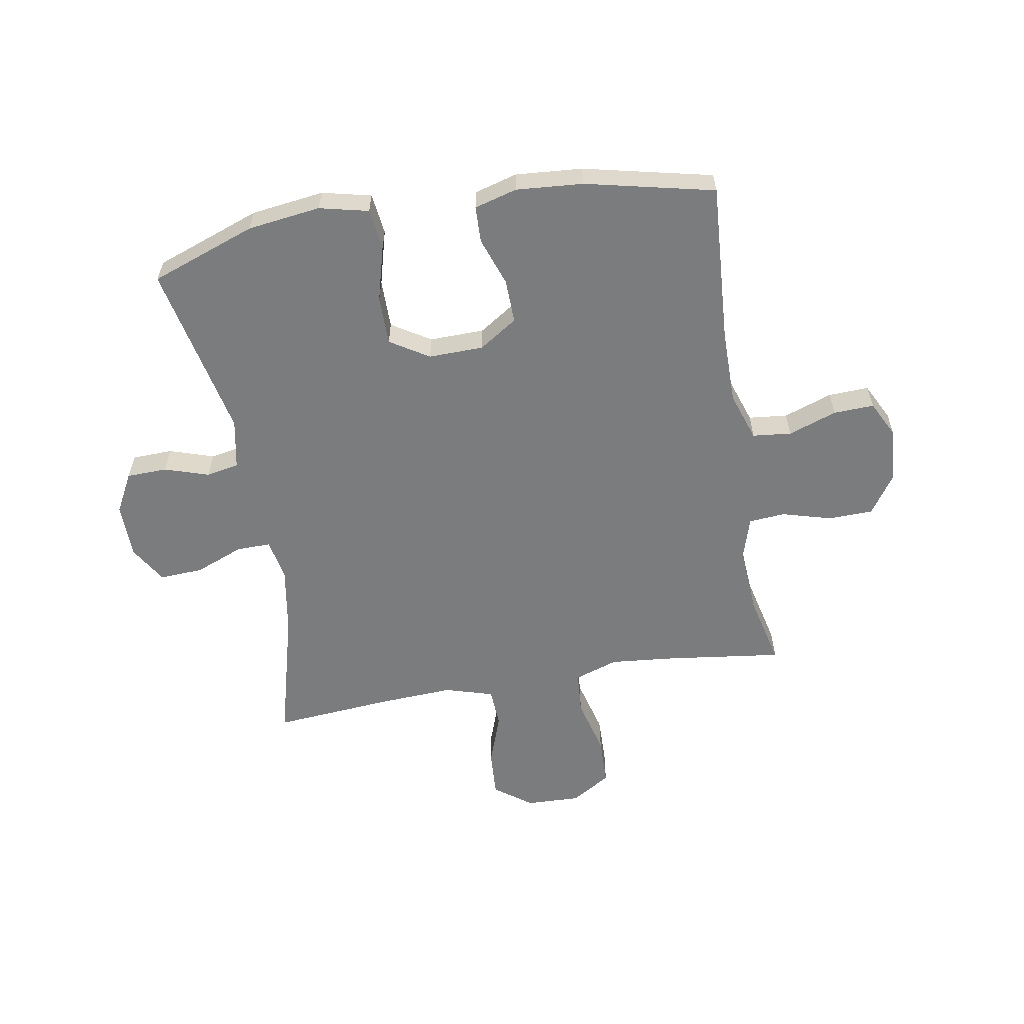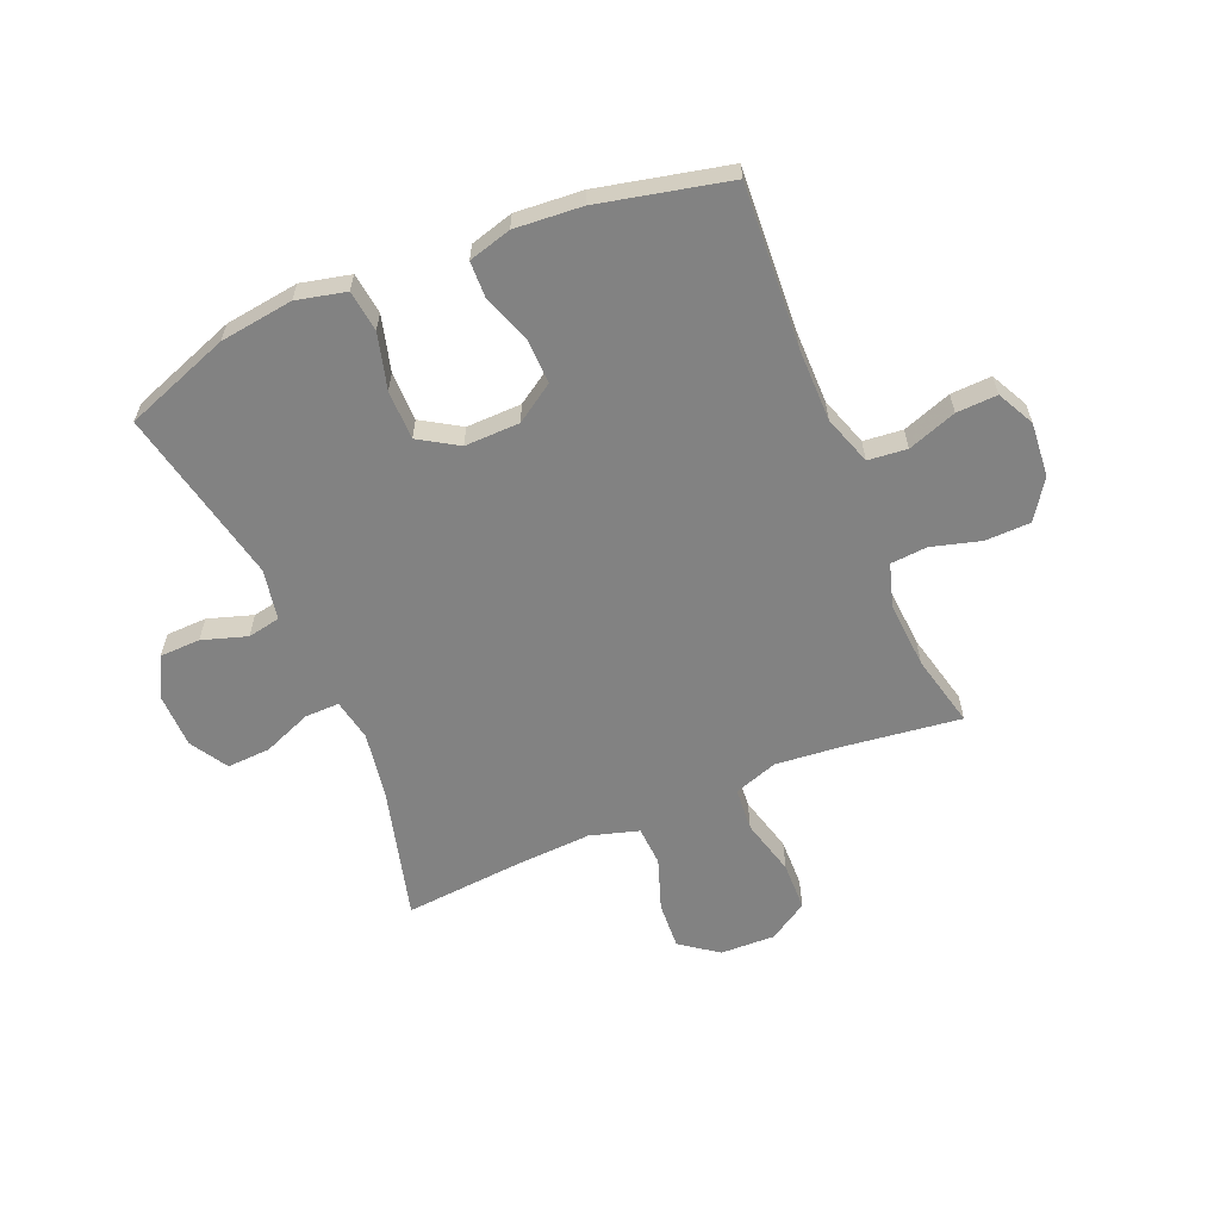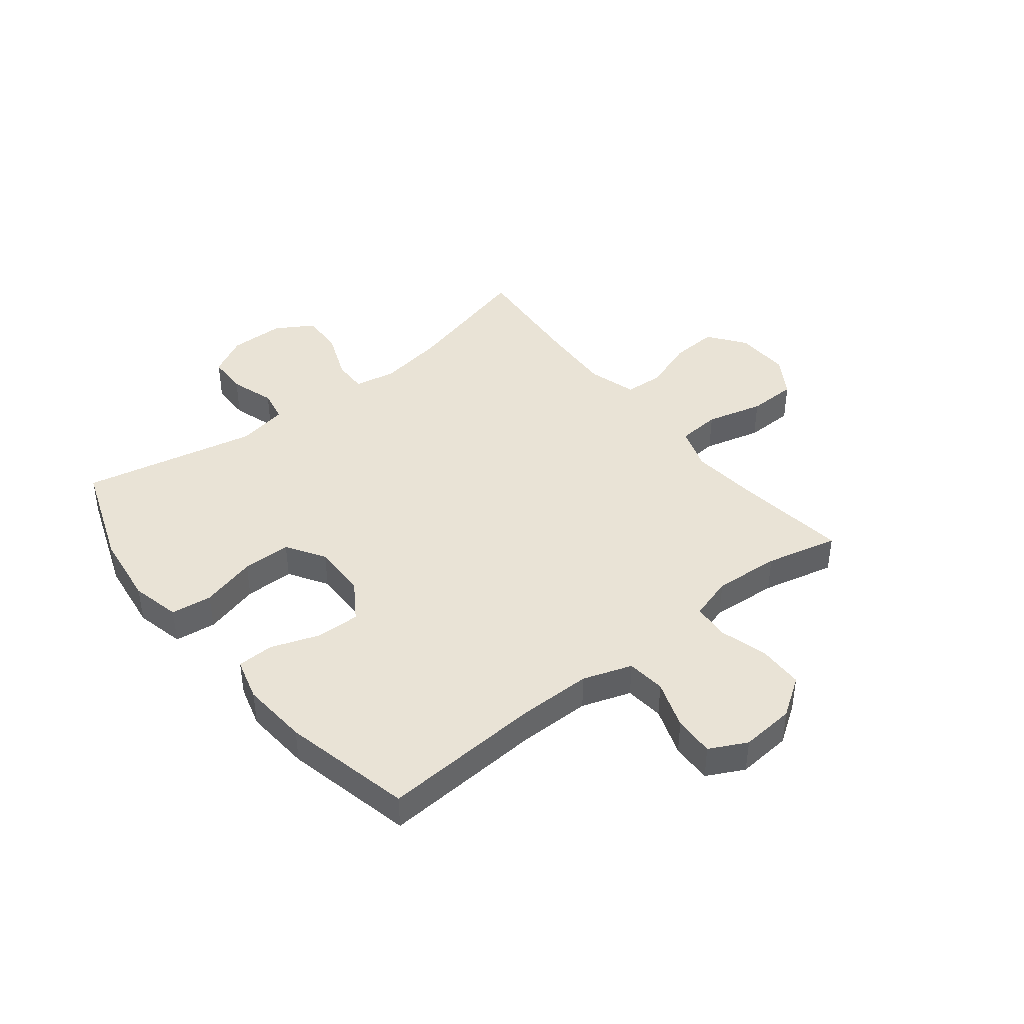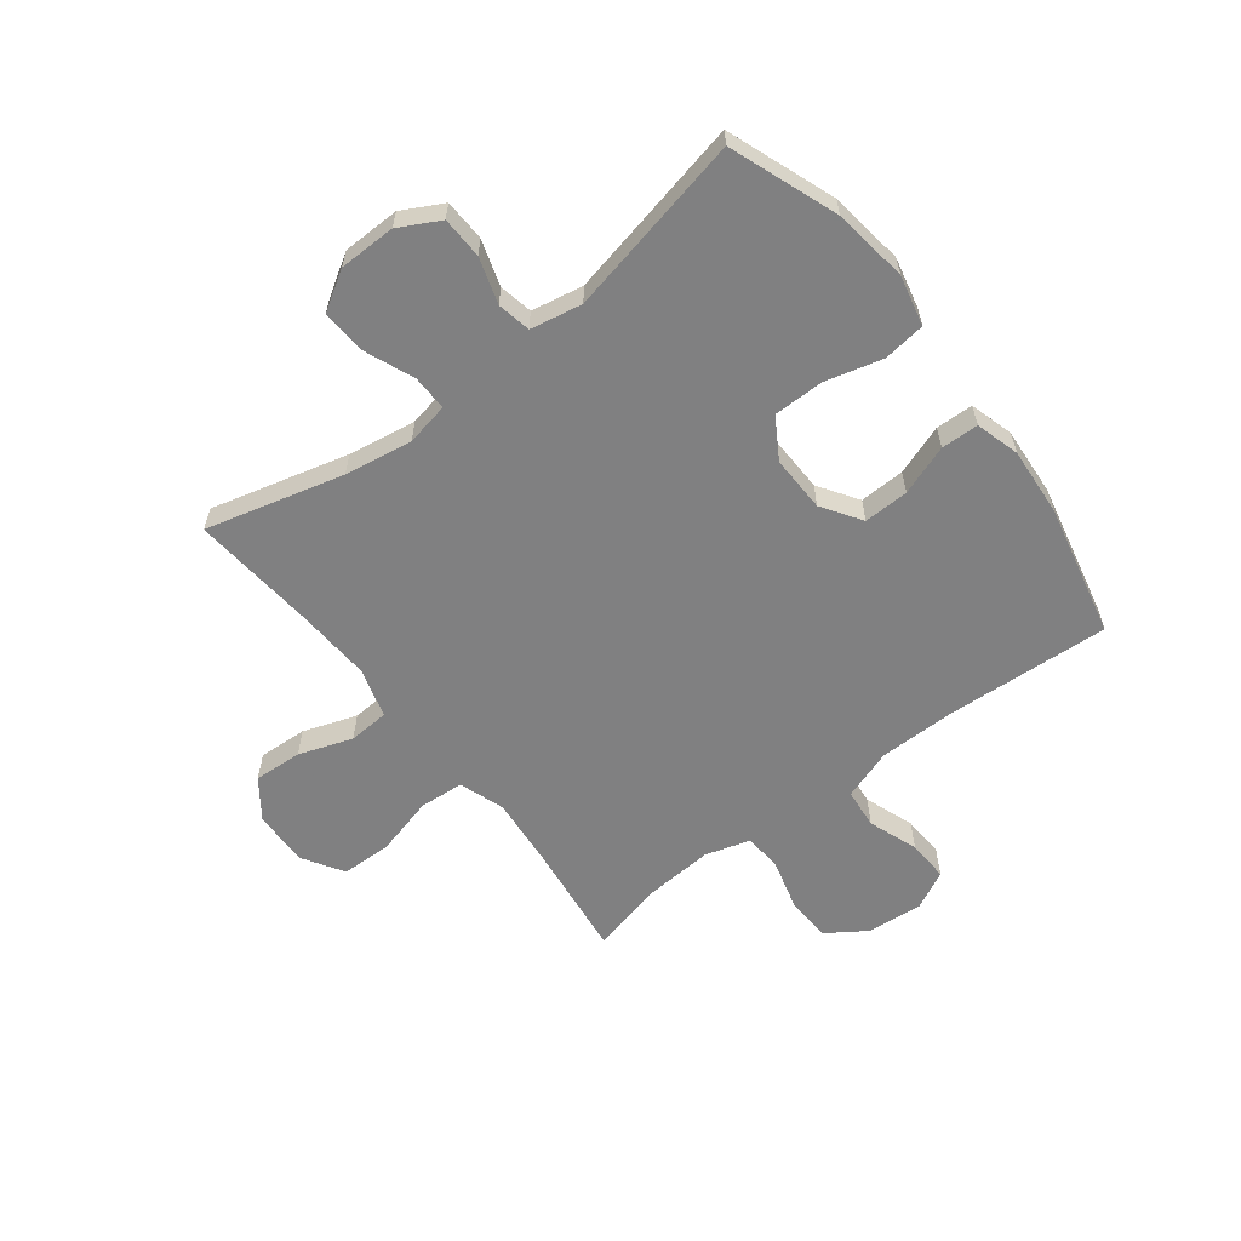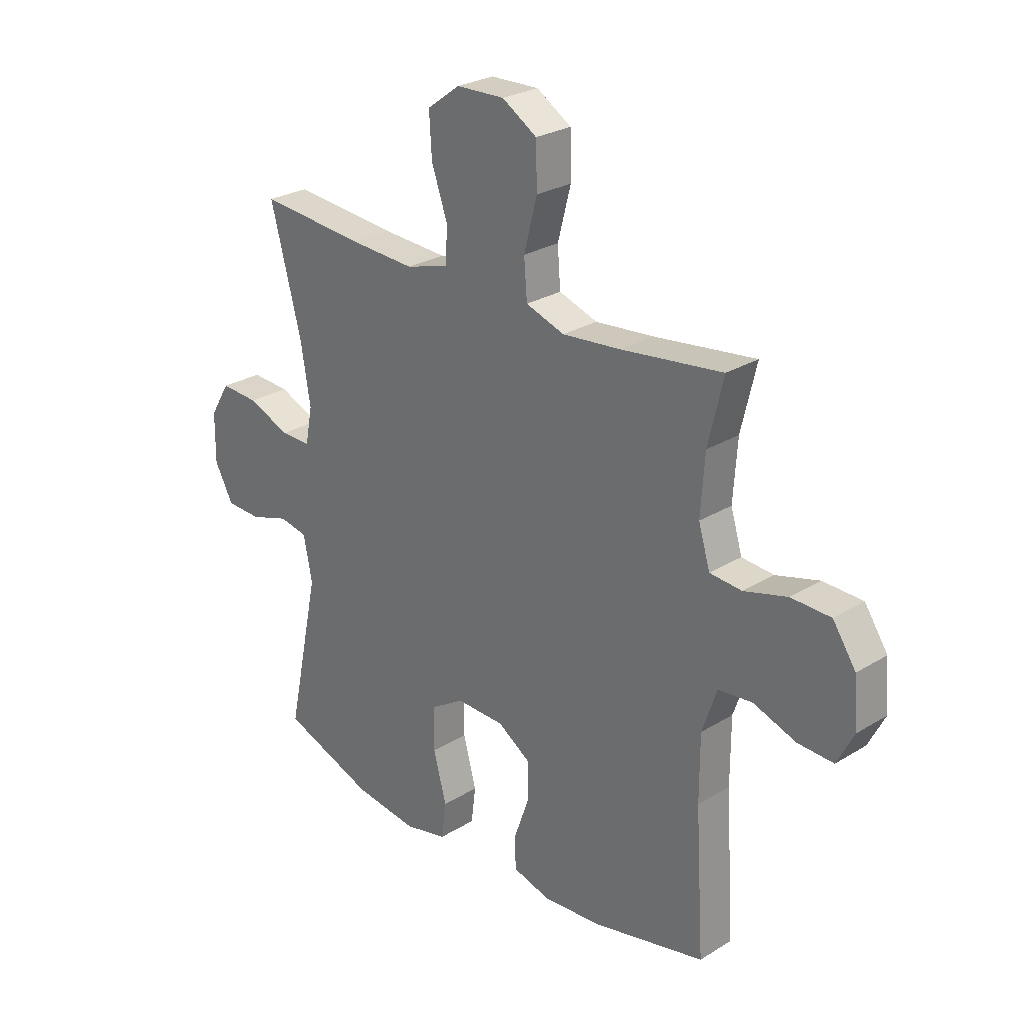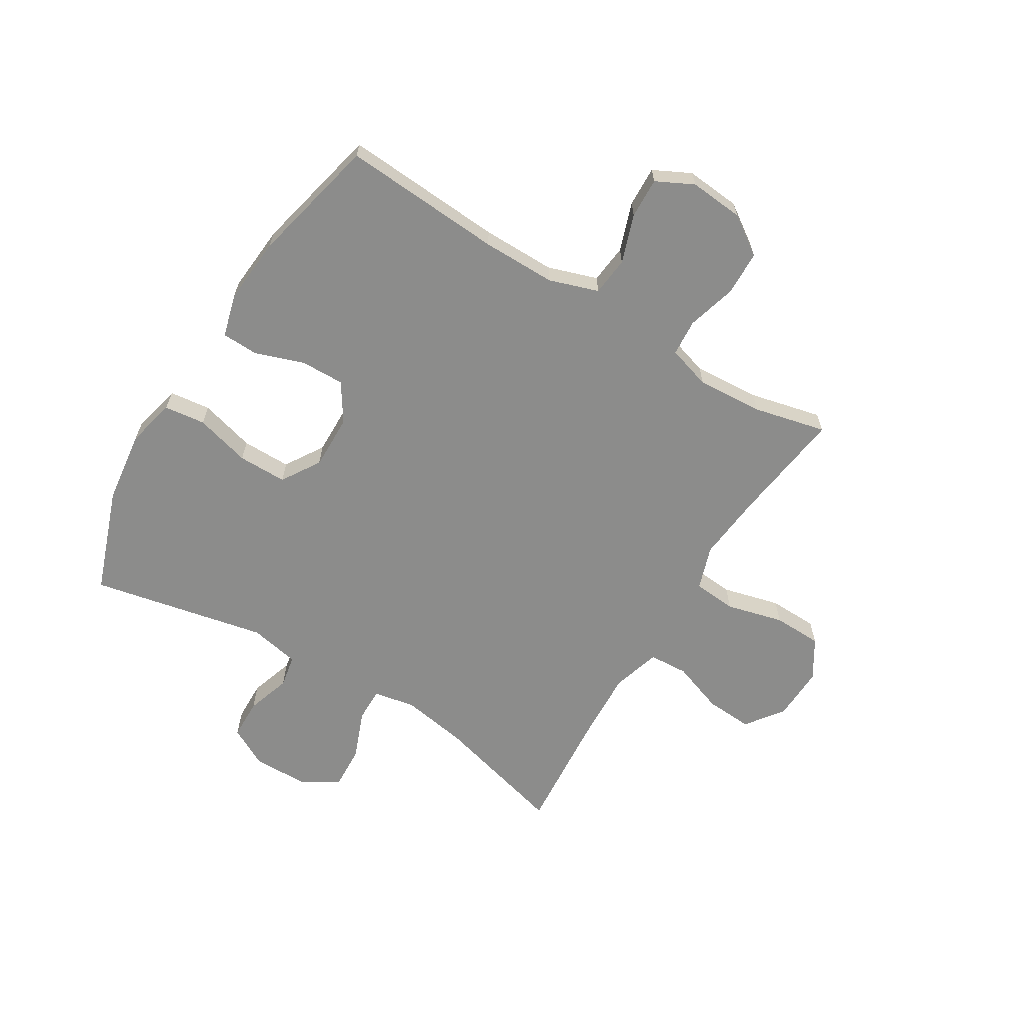
<metadata>
{"format":"obj","ext":"obj","renderer":"f3d","projection":"perspective","resolution":1024,"background":"white","views":[{"elev":-58.7,"azim":-170.3,"up":"+Y"},{"elev":-60.7,"azim":-157.2,"up":"+Y"},{"elev":42.2,"azim":-128.4,"up":"+Y"},{"elev":-60.0,"azim":127.8,"up":"+Y"},{"elev":26.6,"azim":-133.8,"up":"+Z"},{"elev":-64.1,"azim":-121.6,"up":"+Y"}]}
</metadata>
<code>
v 0.5 0.07 0.5
v 0.438 0.07 0.266
v 0.419 0.07 0.15
v 0.433 0.07 0.077
v 0.493 0.07 0.078
v 0.578 0.07 0.112
v 0.654 0.07 0.116
v 0.694 0.07 0.05
v 0.695 0.07 -0.047
v 0.658 0.07 -0.116
v 0.587 0.07 -0.118
v 0.509 0.07 -0.093
v 0.452 0.07 -0.104
v 0.435 0.07 -0.192
v 0.5 0.07 -0.5
v 0.316 0.07 -0.567
v 0.188 0.07 -0.584
v 0.102 0.07 -0.564
v 0.093 0.07 -0.492
v 0.119 0.07 -0.395
v 0.119 0.07 -0.309
v 0.051 0.07 -0.267
v -0.045 0.07 -0.269
v -0.112 0.07 -0.313
v -0.11 0.07 -0.39
v -0.08 0.07 -0.475
v -0.082 0.07 -0.539
v -0.157 0.07 -0.56
v -0.274 0.07 -0.551
v -0.5 0.07 -0.5
v -0.482 0.07 -0.219
v -0.482 0.07 -0.09
v -0.511 0.07 -0.004
v -0.579 0.07 0.003
v -0.664 0.07 -0.027
v -0.735 0.07 -0.03
v -0.768 0.07 0.035
v -0.76 0.07 0.13
v -0.714 0.07 0.198
v -0.635 0.07 0.2
v -0.549 0.07 0.176
v -0.485 0.07 0.181
v -0.462 0.07 0.257
v -0.47 0.07 0.373
v -0.5 0.07 0.5
v -0.298 0.07 0.474
v -0.182 0.07 0.463
v -0.105 0.07 0.489
v -0.099 0.07 0.565
v -0.125 0.07 0.665
v -0.123 0.07 0.751
v -0.054 0.07 0.794
v 0.042 0.07 0.791
v 0.107 0.07 0.743
v 0.102 0.07 0.66
v 0.07 0.07 0.569
v 0.074 0.07 0.5
v 0.159 0.07 0.475
v 0.289 0.07 0.482
v 0.5 0 0.5
v 0.438 0 0.266
v 0.419 0 0.15
v 0.433 0 0.077
v 0.493 0 0.078
v 0.578 0 0.112
v 0.654 0 0.116
v 0.694 0 0.05
v 0.695 0 -0.047
v 0.658 0 -0.116
v 0.587 0 -0.118
v 0.509 0 -0.093
v 0.452 0 -0.104
v 0.435 0 -0.192
v 0.5 0 -0.5
v 0.316 0 -0.567
v 0.188 0 -0.584
v 0.102 0 -0.564
v 0.093 0 -0.492
v 0.119 0 -0.395
v 0.119 0 -0.309
v 0.051 0 -0.267
v -0.045 0 -0.269
v -0.112 0 -0.313
v -0.11 0 -0.39
v -0.08 0 -0.475
v -0.082 0 -0.539
v -0.157 0 -0.56
v -0.274 0 -0.551
v -0.5 0 -0.5
v -0.482 0 -0.219
v -0.482 0 -0.09
v -0.511 0 -0.004
v -0.579 0 0.003
v -0.664 0 -0.027
v -0.735 0 -0.03
v -0.768 0 0.035
v -0.76 0 0.13
v -0.714 0 0.198
v -0.635 0 0.2
v -0.549 0 0.176
v -0.485 0 0.181
v -0.462 0 0.257
v -0.47 0 0.373
v -0.5 0 0.5
v -0.298 0 0.474
v -0.182 0 0.463
v -0.105 0 0.489
v -0.099 0 0.565
v -0.125 0 0.665
v -0.123 0 0.751
v -0.054 0 0.794
v 0.042 0 0.791
v 0.107 0 0.743
v 0.102 0 0.66
v 0.07 0 0.569
v 0.074 0 0.5
v 0.159 0 0.475
v 0.289 0 0.482
f 53 54 55 56
f 53 56 57
f 52 53 57
f 49 50 51 52
f 48 49 52 57
f 47 48 57 58
f 44 45 46
f 43 44 46 47
f 42 43 47 58
f 38 39 40 41
f 38 41 42
f 37 38 42
f 34 35 36 37
f 33 34 37 42
f 32 33 42 58
f 28 29 30 31
f 25 26 27 28
f 24 25 28 31
f 23 24 31 32
f 17 18 19 20
f 17 20 21
f 14 15 16 17
f 13 14 17 21
f 9 10 11 12
f 9 12 13
f 8 9 13
f 5 6 7 8
f 4 5 8 13
f 3 4 13 21
f 59 1 2
f 22 23 32 58
f 21 22 58 59
f 2 3 21 59
f 115 114 113 112
f 116 115 112
f 116 112 111
f 111 110 109 108
f 116 111 108 107
f 117 116 107 106
f 105 104 103
f 106 105 103 102
f 117 106 102 101
f 100 99 98 97
f 101 100 97
f 101 97 96
f 96 95 94 93
f 101 96 93 92
f 117 101 92 91
f 90 89 88 87
f 87 86 85 84
f 90 87 84 83
f 91 90 83 82
f 79 78 77 76
f 80 79 76
f 76 75 74 73
f 80 76 73 72
f 71 70 69 68
f 72 71 68
f 72 68 67
f 67 66 65 64
f 72 67 64 63
f 80 72 63 62
f 61 60 118
f 117 91 82 81
f 118 117 81 80
f 118 80 62 61
f 1 60 61 2
f 2 61 62 3
f 3 62 63 4
f 4 63 64 5
f 5 64 65 6
f 6 65 66 7
f 7 66 67 8
f 8 67 68 9
f 9 68 69 10
f 10 69 70 11
f 11 70 71 12
f 12 71 72 13
f 13 72 73 14
f 14 73 74 15
f 15 74 75 16
f 16 75 76 17
f 17 76 77 18
f 18 77 78 19
f 19 78 79 20
f 20 79 80 21
f 21 80 81 22
f 22 81 82 23
f 23 82 83 24
f 24 83 84 25
f 25 84 85 26
f 26 85 86 27
f 27 86 87 28
f 28 87 88 29
f 29 88 89 30
f 30 89 90 31
f 31 90 91 32
f 32 91 92 33
f 33 92 93 34
f 34 93 94 35
f 35 94 95 36
f 36 95 96 37
f 37 96 97 38
f 38 97 98 39
f 39 98 99 40
f 40 99 100 41
f 41 100 101 42
f 42 101 102 43
f 43 102 103 44
f 44 103 104 45
f 45 104 105 46
f 46 105 106 47
f 47 106 107 48
f 48 107 108 49
f 49 108 109 50
f 50 109 110 51
f 51 110 111 52
f 52 111 112 53
f 53 112 113 54
f 54 113 114 55
f 55 114 115 56
f 56 115 116 57
f 57 116 117 58
f 58 117 118 59
f 59 118 60 1

</code>
